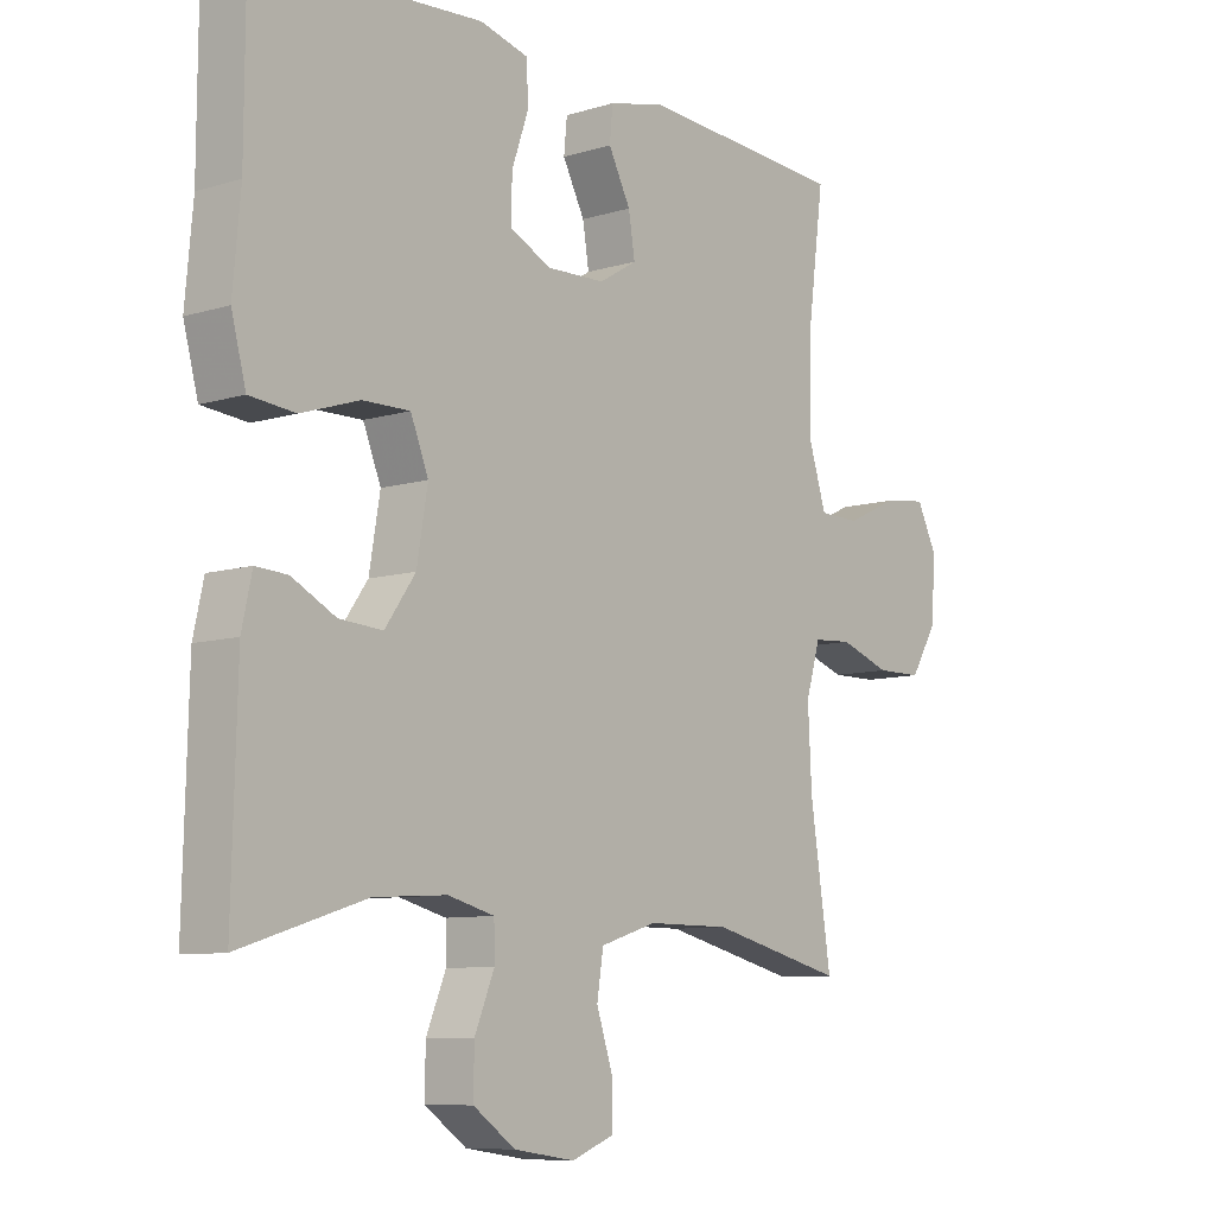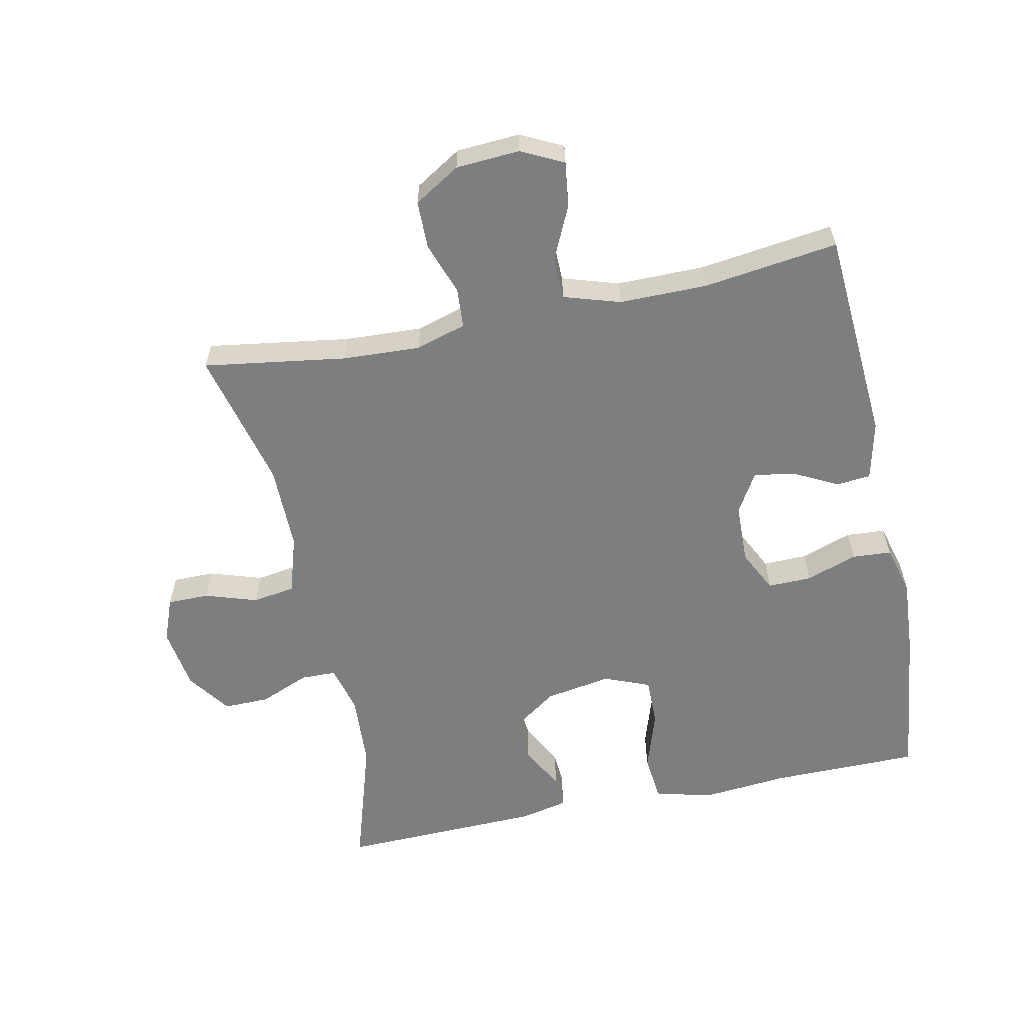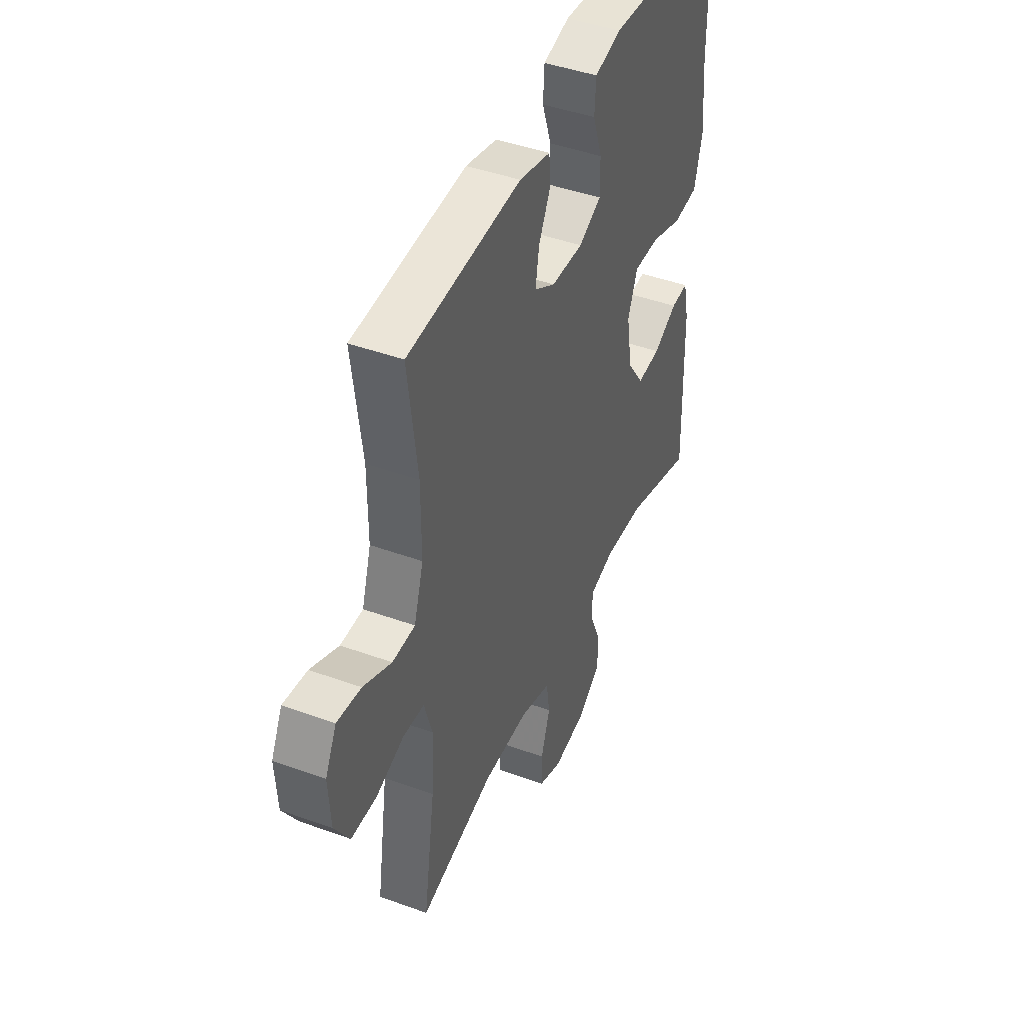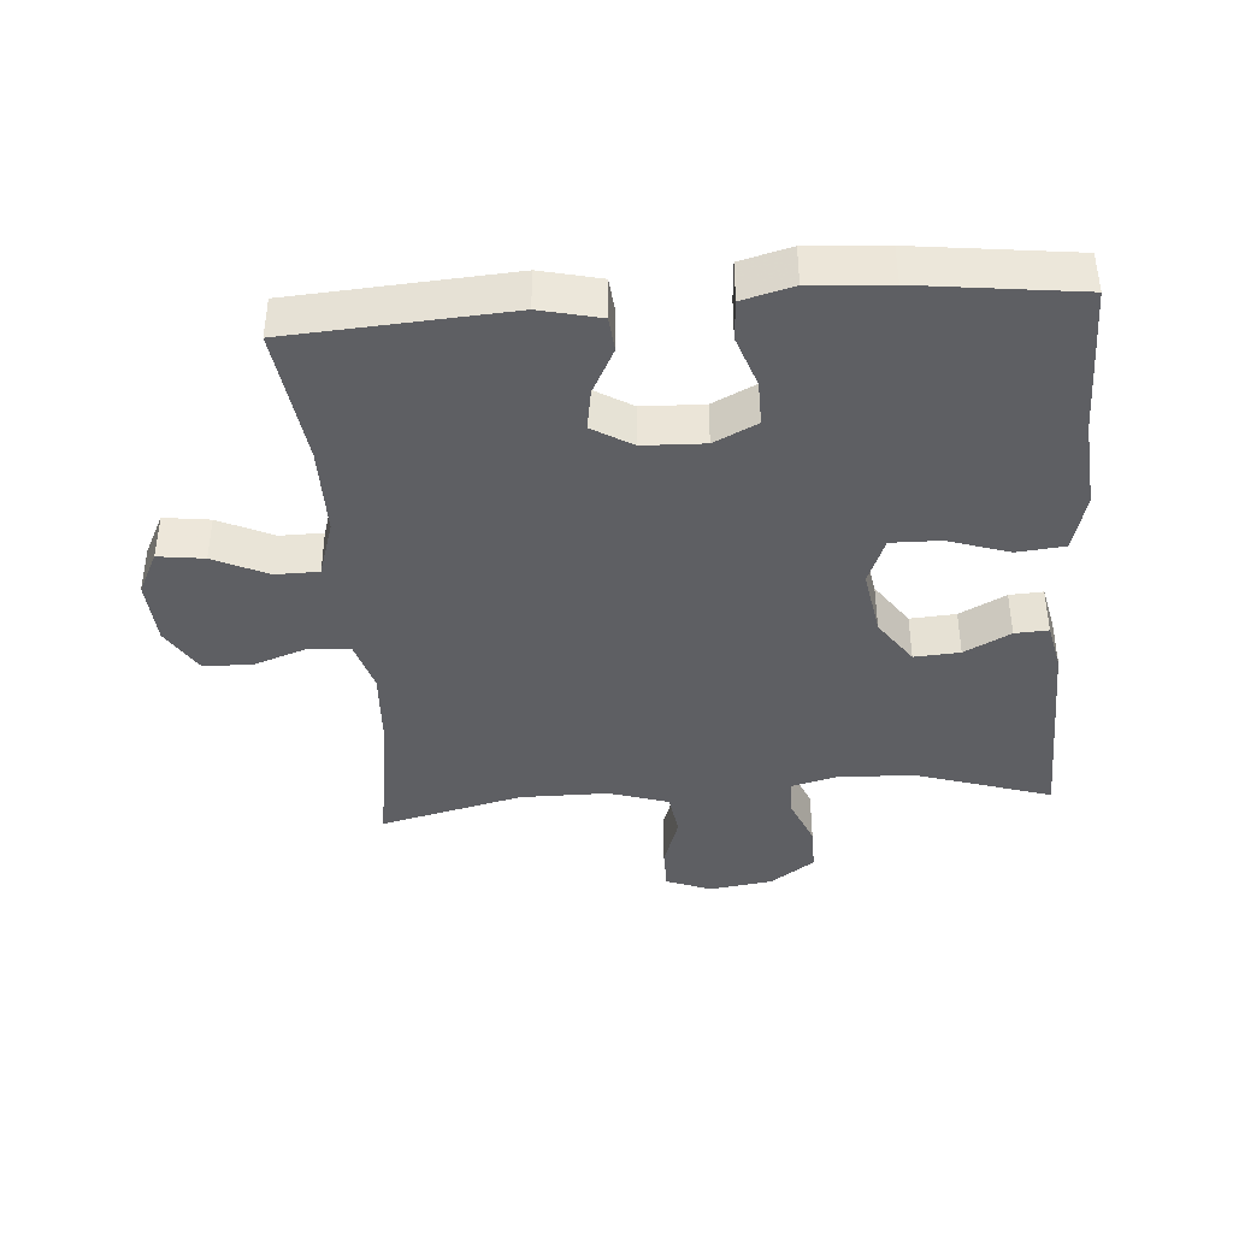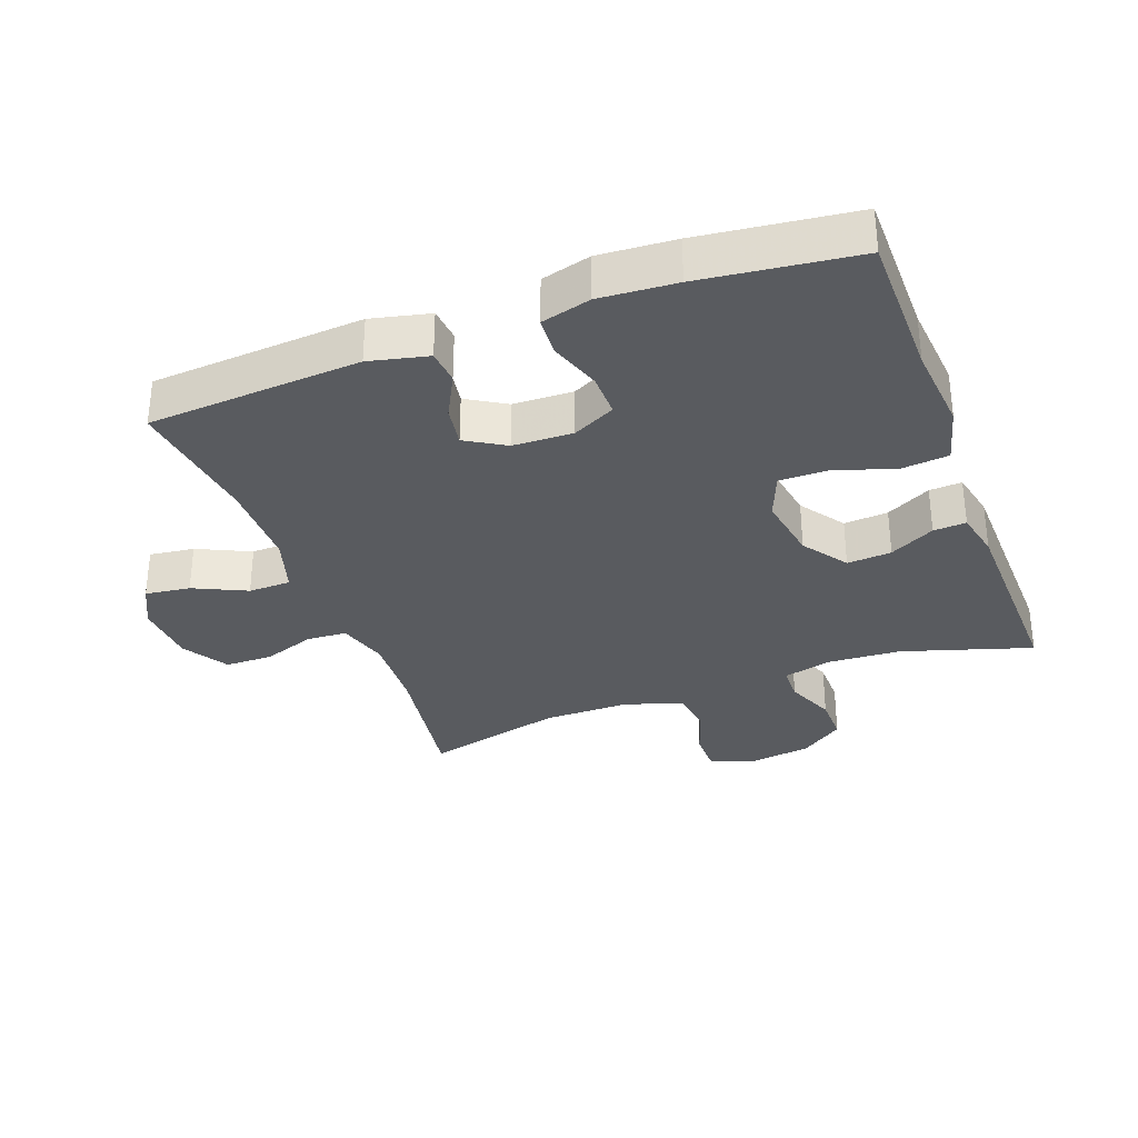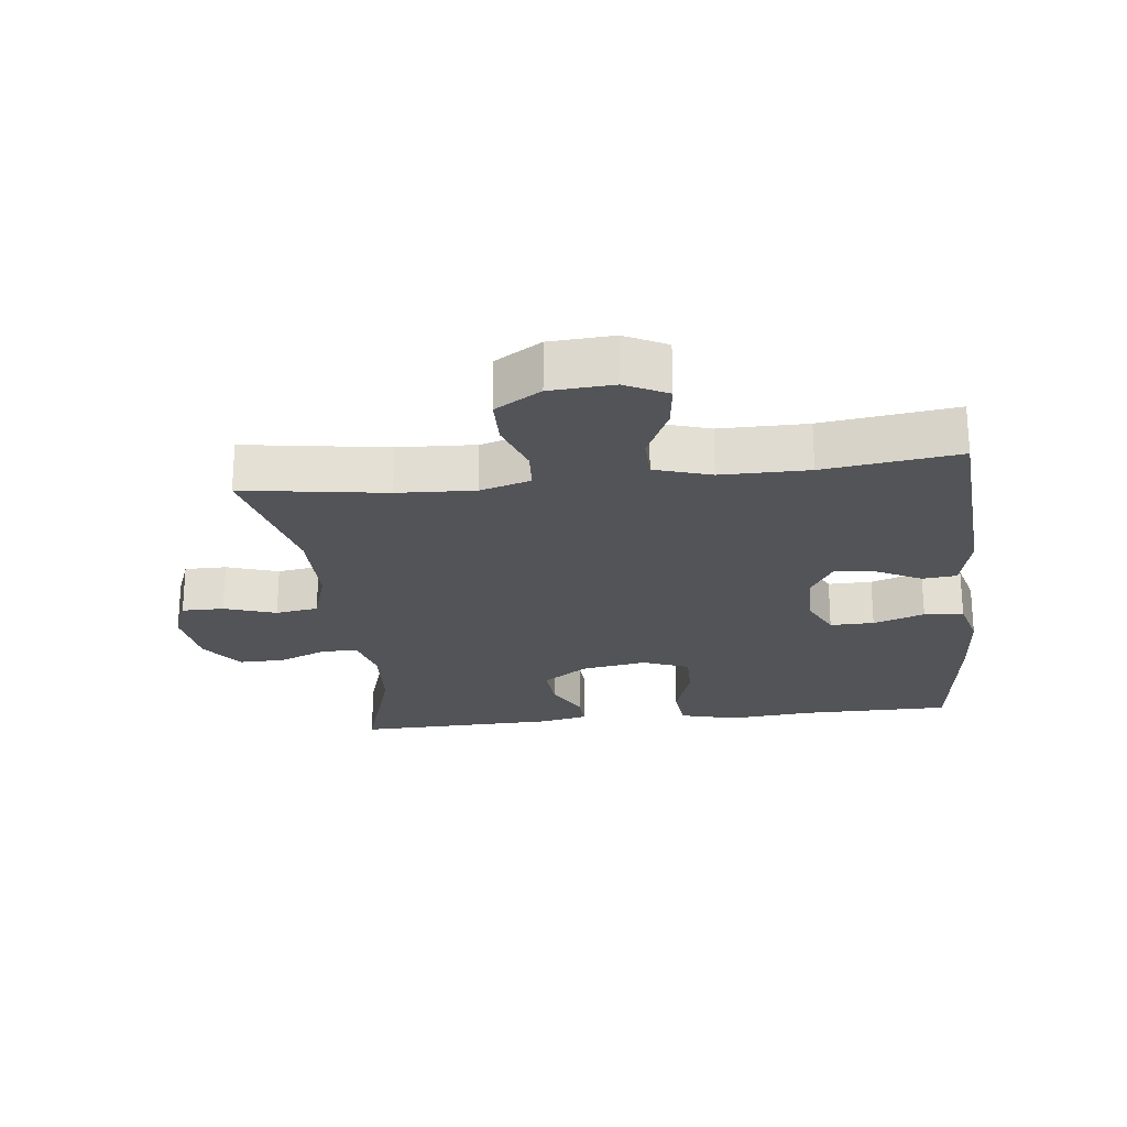
<metadata>
{"format":"obj","ext":"obj","renderer":"f3d","projection":"perspective","resolution":1024,"background":"white","views":[{"elev":-8.7,"azim":129.6,"up":"+Z"},{"elev":-59.3,"azim":-78.1,"up":"+Y"},{"elev":44.0,"azim":-66.9,"up":"+Z"},{"elev":-40.5,"azim":4.2,"up":"+Y"},{"elev":-32.6,"azim":20.4,"up":"+Y"},{"elev":-23.4,"azim":-83.4,"up":"+Y"}]}
</metadata>
<code>
v 0.5 0.07 0.5
v 0.501 0.07 0.273
v 0.513 0.07 0.14
v 0.49 0.07 0.053
v 0.418 0.07 0.046
v 0.326 0.07 0.076
v 0.252 0.07 0.077
v 0.224 0.07 0.007
v 0.241 0.07 -0.094
v 0.289 0.07 -0.162
v 0.357 0.07 -0.157
v 0.426 0.07 -0.121
v 0.476 0.07 -0.118
v 0.492 0.07 -0.191
v 0.5 0.07 -0.5
v 0.302 0.07 -0.438
v 0.188 0.07 -0.431
v 0.115 0.07 -0.45
v 0.114 0.07 -0.504
v 0.145 0.07 -0.579
v 0.146 0.07 -0.649
v 0.08 0.07 -0.696
v -0.016 0.07 -0.71
v -0.083 0.07 -0.684
v -0.083 0.07 -0.62
v -0.057 0.07 -0.541
v -0.067 0.07 -0.476
v -0.156 0.07 -0.448
v -0.287 0.07 -0.448
v -0.5 0.07 -0.5
v -0.467 0.07 -0.282
v -0.461 0.07 -0.164
v -0.484 0.07 -0.087
v -0.545 0.07 -0.083
v -0.625 0.07 -0.111
v -0.698 0.07 -0.11
v -0.741 0.07 -0.04
v -0.747 0.07 0.057
v -0.715 0.07 0.121
v -0.646 0.07 0.112
v -0.565 0.07 0.074
v -0.5 0.07 0.075
v -0.473 0.07 0.161
v -0.473 0.07 0.295
v -0.5 0.07 0.5
v -0.174 0.07 0.522
v -0.084 0.07 0.501
v -0.079 0.07 0.449
v -0.114 0.07 0.381
v -0.124 0.07 0.319
v -0.064 0.07 0.283
v 0.028 0.07 0.28
v 0.093 0.07 0.312
v 0.092 0.07 0.379
v 0.065 0.07 0.457
v 0.069 0.07 0.517
v 0.145 0.07 0.537
v 0.262 0.07 0.529
v 0.5 0 0.5
v 0.501 0 0.273
v 0.513 0 0.14
v 0.49 0 0.053
v 0.418 0 0.046
v 0.326 0 0.076
v 0.252 0 0.077
v 0.224 0 0.007
v 0.241 0 -0.094
v 0.289 0 -0.162
v 0.357 0 -0.157
v 0.426 0 -0.121
v 0.476 0 -0.118
v 0.492 0 -0.191
v 0.5 0 -0.5
v 0.302 0 -0.438
v 0.188 0 -0.431
v 0.115 0 -0.45
v 0.114 0 -0.504
v 0.145 0 -0.579
v 0.146 0 -0.649
v 0.08 0 -0.696
v -0.016 0 -0.71
v -0.083 0 -0.684
v -0.083 0 -0.62
v -0.057 0 -0.541
v -0.067 0 -0.476
v -0.156 0 -0.448
v -0.287 0 -0.448
v -0.5 0 -0.5
v -0.467 0 -0.282
v -0.461 0 -0.164
v -0.484 0 -0.087
v -0.545 0 -0.083
v -0.625 0 -0.111
v -0.698 0 -0.11
v -0.741 0 -0.04
v -0.747 0 0.057
v -0.715 0 0.121
v -0.646 0 0.112
v -0.565 0 0.074
v -0.5 0 0.075
v -0.473 0 0.161
v -0.473 0 0.295
v -0.5 0 0.5
v -0.174 0 0.522
v -0.084 0 0.501
v -0.079 0 0.449
v -0.114 0 0.381
v -0.124 0 0.319
v -0.064 0 0.283
v 0.028 0 0.28
v 0.093 0 0.312
v 0.092 0 0.379
v 0.065 0 0.457
v 0.069 0 0.517
v 0.145 0 0.537
v 0.262 0 0.529
f 57 58 1 2
f 54 55 56 57
f 53 54 57 2
f 52 53 2 3
f 51 52 3 4
f 46 47 48 49
f 44 45 46 49
f 43 44 49 50
f 42 43 50 51
f 38 39 40 41
f 38 41 42
f 37 38 42
f 34 35 36 37
f 33 34 37 42
f 32 33 42 51
f 29 30 31
f 28 29 31 32
f 27 28 32 51
f 23 24 25 26
f 19 20 21 22
f 18 19 22 23
f 13 14 15 16
f 11 12 13 16
f 10 11 16 17
f 9 10 17 18
f 51 4 5 6
f 51 6 7
f 27 51 7 8
f 18 23 26 27
f 8 9 18 27
f 60 59 116 115
f 115 114 113 112
f 60 115 112 111
f 61 60 111 110
f 62 61 110 109
f 107 106 105 104
f 107 104 103 102
f 108 107 102 101
f 109 108 101 100
f 99 98 97 96
f 100 99 96
f 100 96 95
f 95 94 93 92
f 100 95 92 91
f 109 100 91 90
f 89 88 87
f 90 89 87 86
f 109 90 86 85
f 84 83 82 81
f 80 79 78 77
f 81 80 77 76
f 74 73 72 71
f 74 71 70 69
f 75 74 69 68
f 76 75 68 67
f 64 63 62 109
f 65 64 109
f 66 65 109 85
f 85 84 81 76
f 85 76 67 66
f 1 59 60 2
f 2 60 61 3
f 3 61 62 4
f 4 62 63 5
f 5 63 64 6
f 6 64 65 7
f 7 65 66 8
f 8 66 67 9
f 9 67 68 10
f 10 68 69 11
f 11 69 70 12
f 12 70 71 13
f 13 71 72 14
f 14 72 73 15
f 15 73 74 16
f 16 74 75 17
f 17 75 76 18
f 18 76 77 19
f 19 77 78 20
f 20 78 79 21
f 21 79 80 22
f 22 80 81 23
f 23 81 82 24
f 24 82 83 25
f 25 83 84 26
f 26 84 85 27
f 27 85 86 28
f 28 86 87 29
f 29 87 88 30
f 30 88 89 31
f 31 89 90 32
f 32 90 91 33
f 33 91 92 34
f 34 92 93 35
f 35 93 94 36
f 36 94 95 37
f 37 95 96 38
f 38 96 97 39
f 39 97 98 40
f 40 98 99 41
f 41 99 100 42
f 42 100 101 43
f 43 101 102 44
f 44 102 103 45
f 45 103 104 46
f 46 104 105 47
f 47 105 106 48
f 48 106 107 49
f 49 107 108 50
f 50 108 109 51
f 51 109 110 52
f 52 110 111 53
f 53 111 112 54
f 54 112 113 55
f 55 113 114 56
f 56 114 115 57
f 57 115 116 58
f 58 116 59 1

</code>
